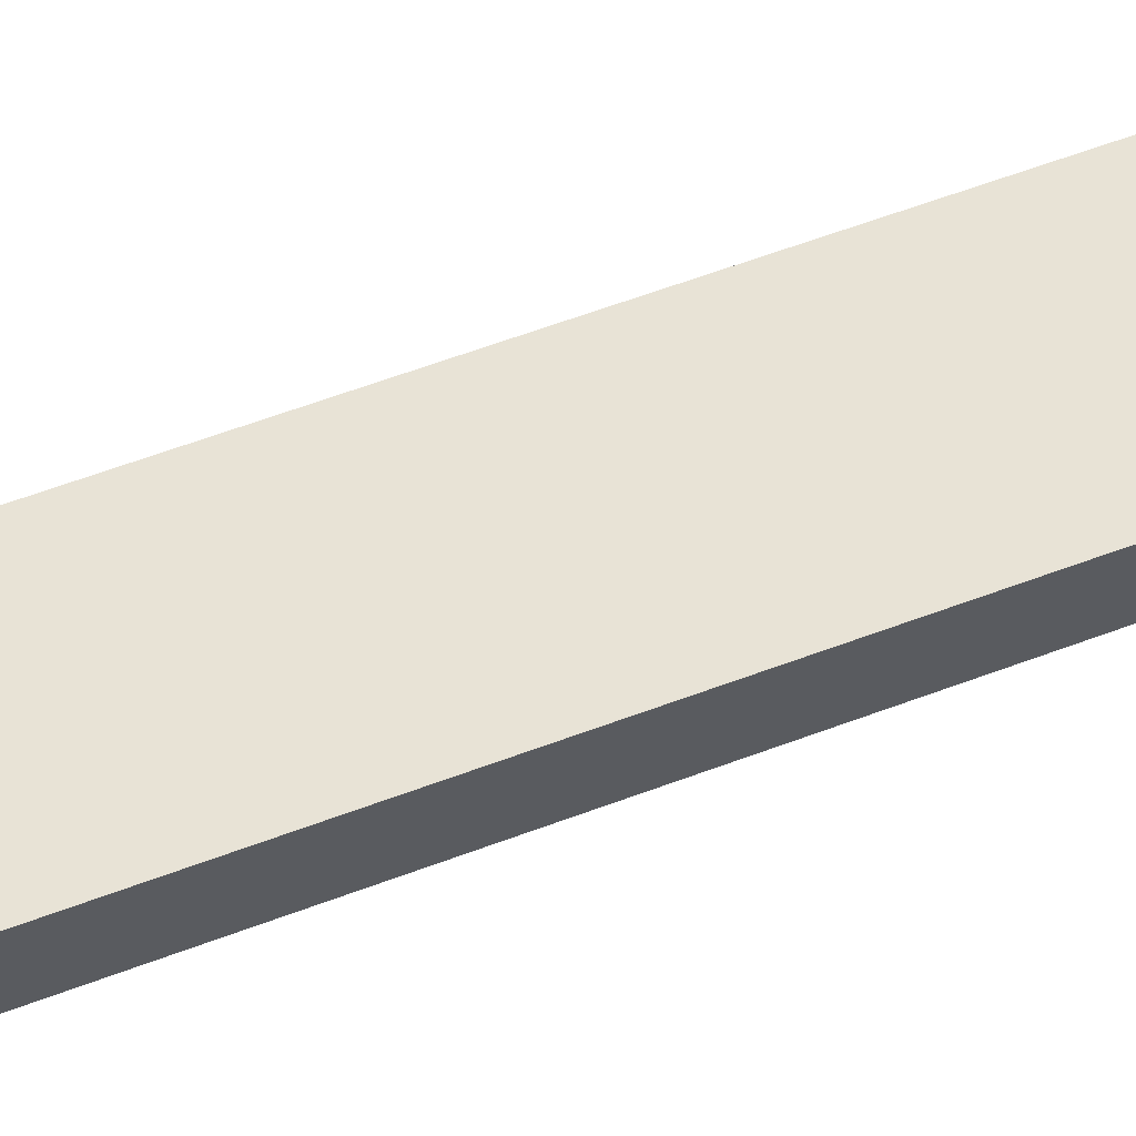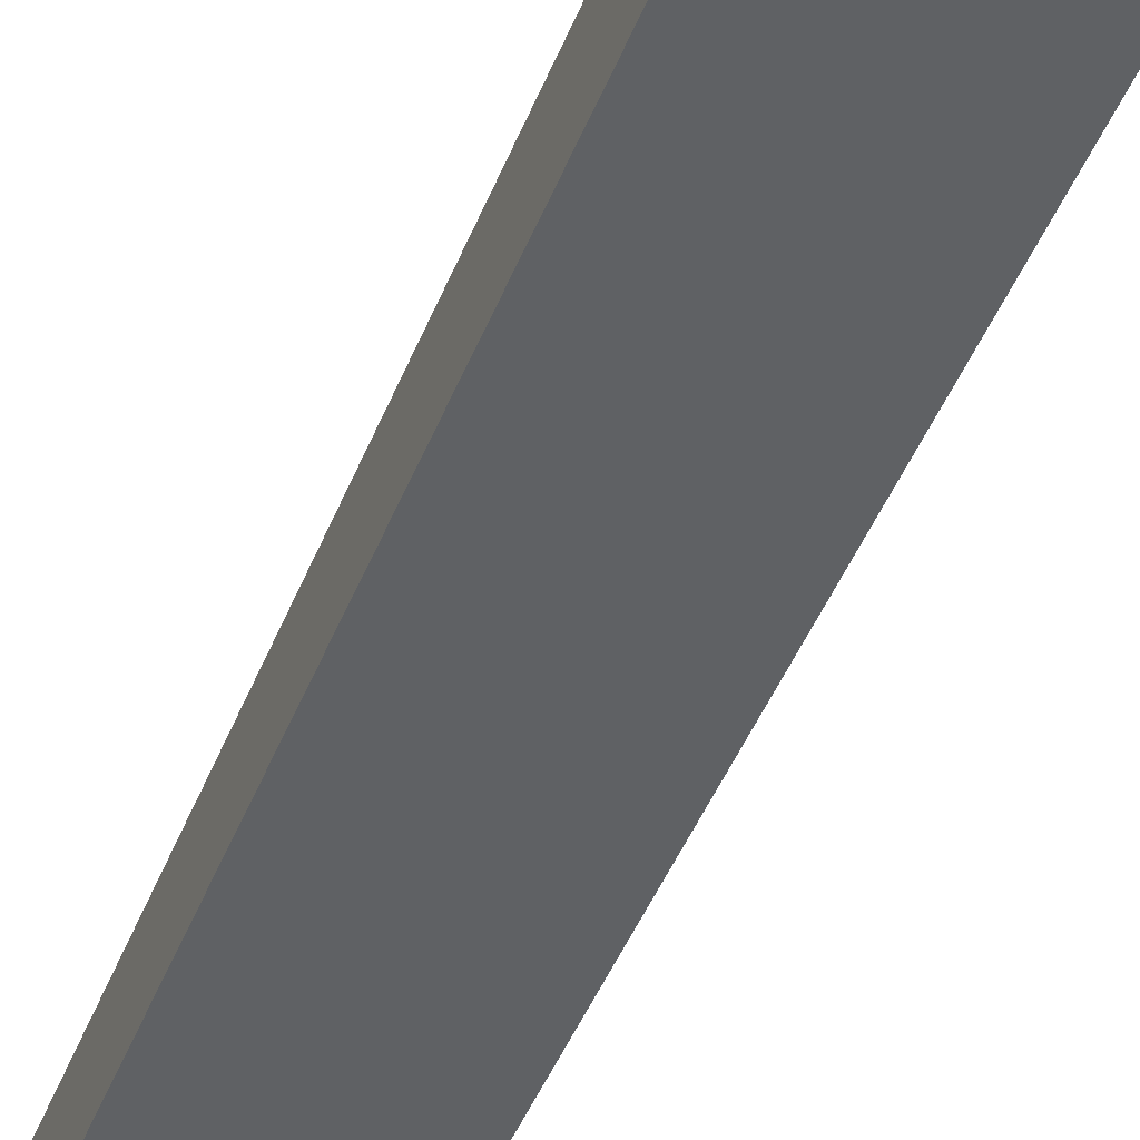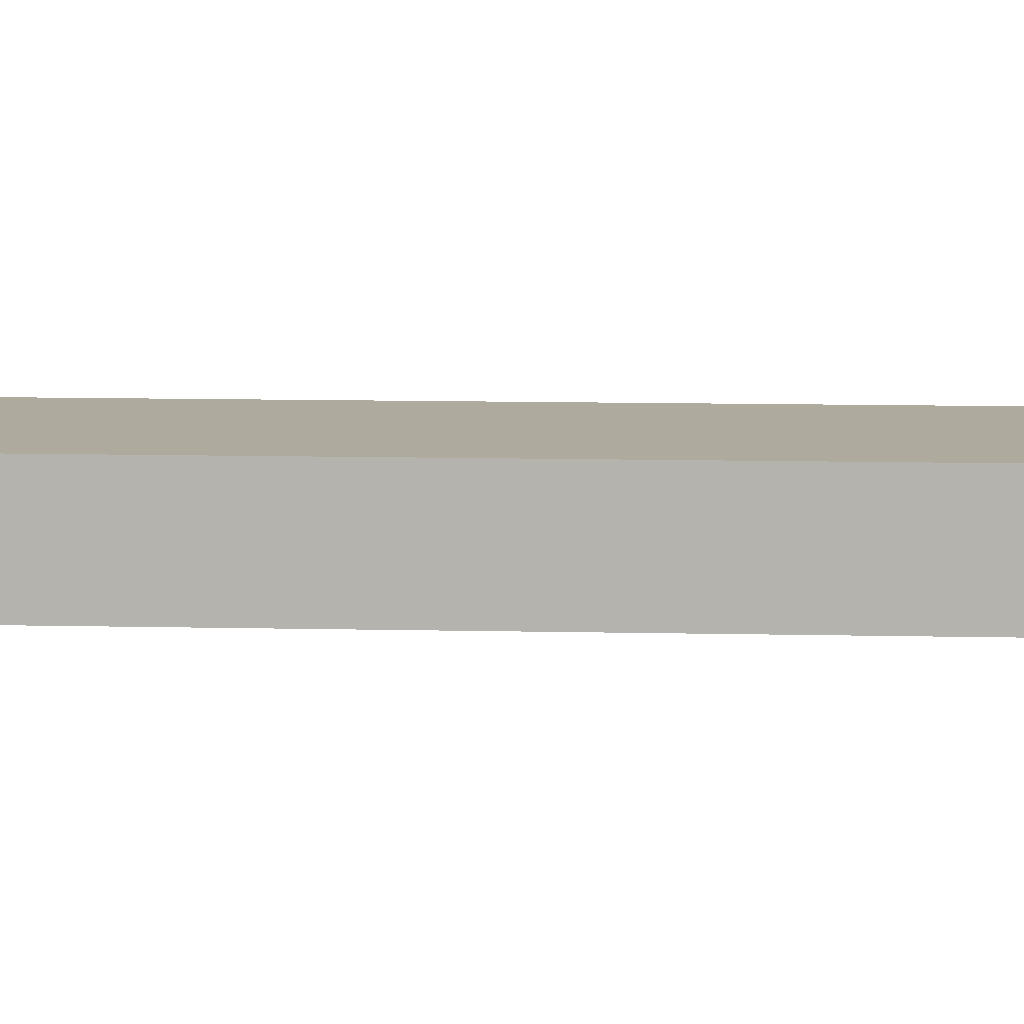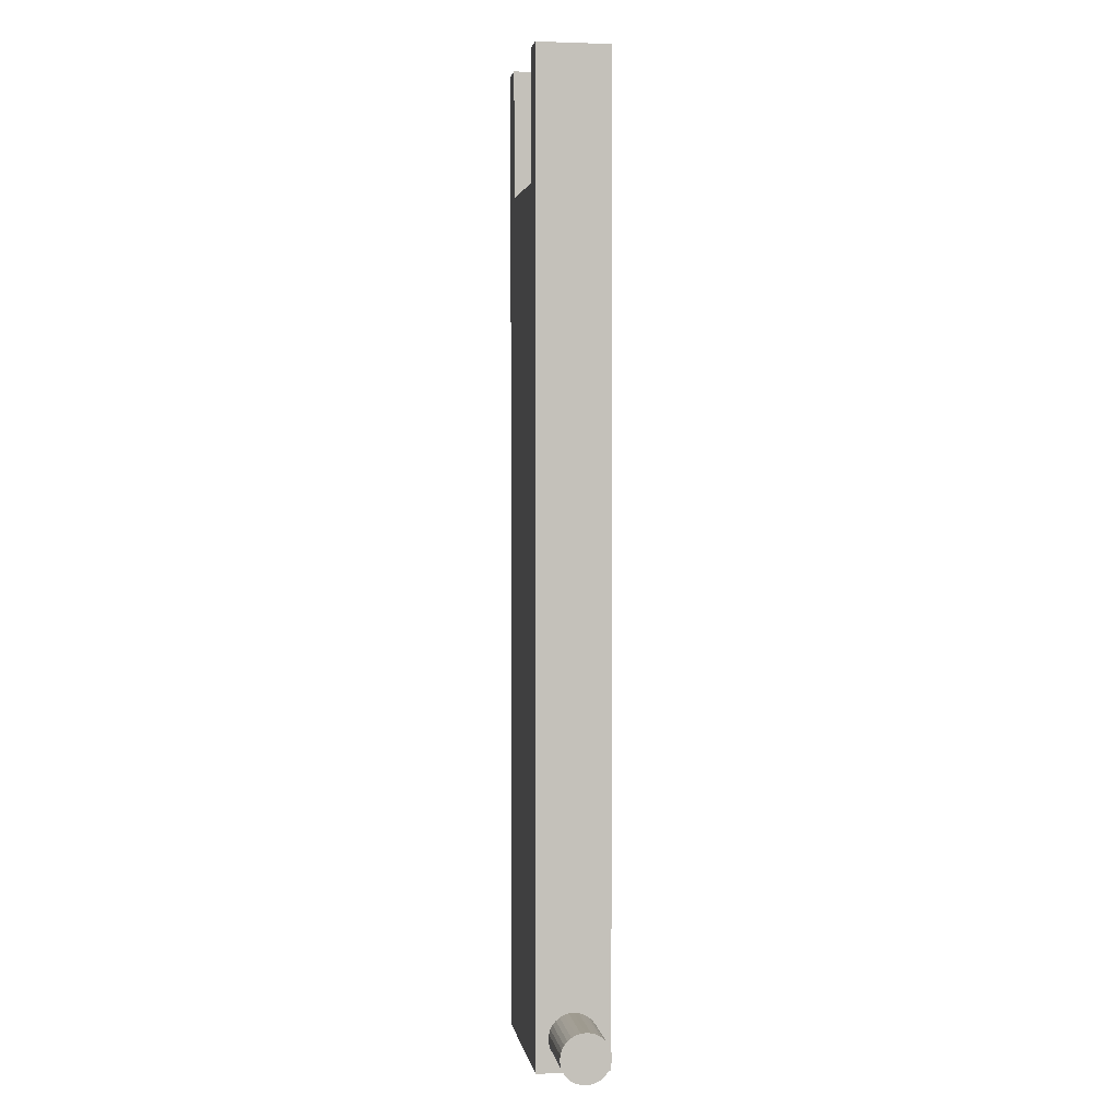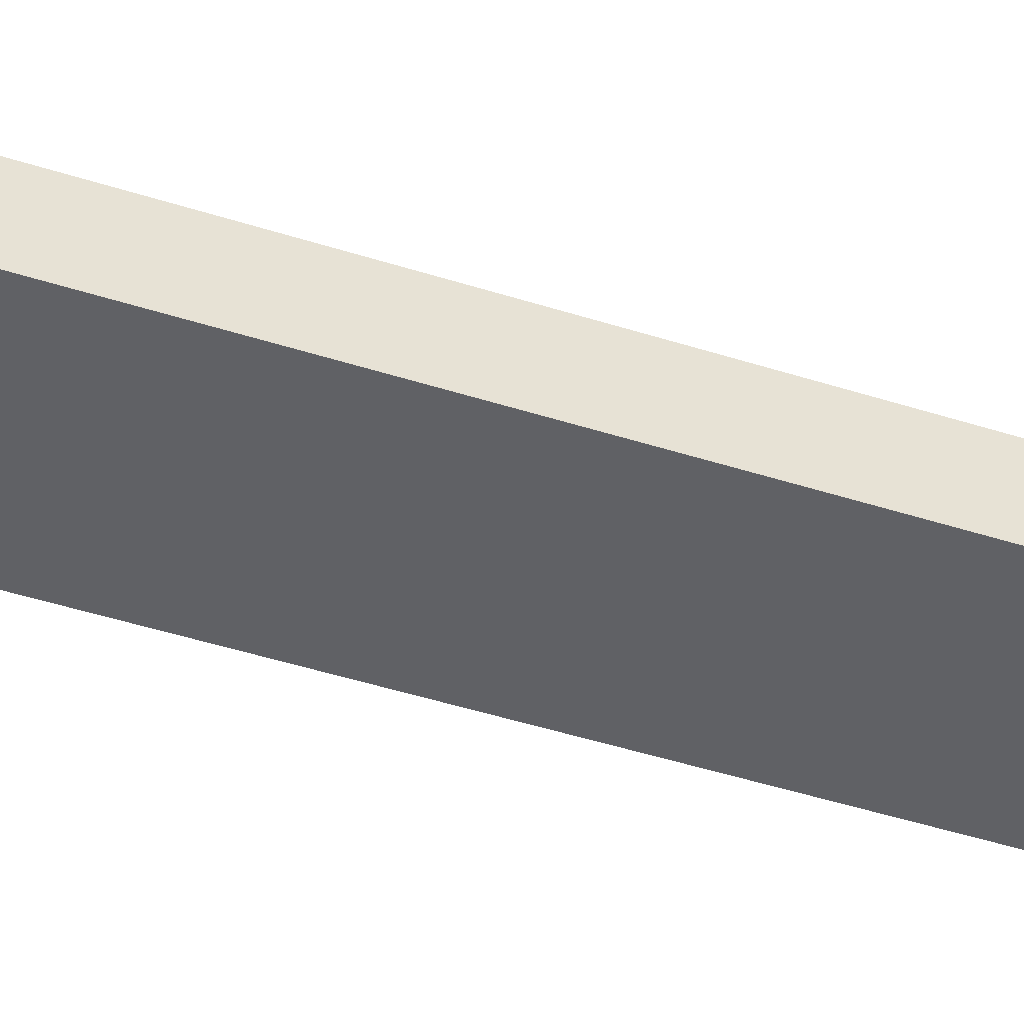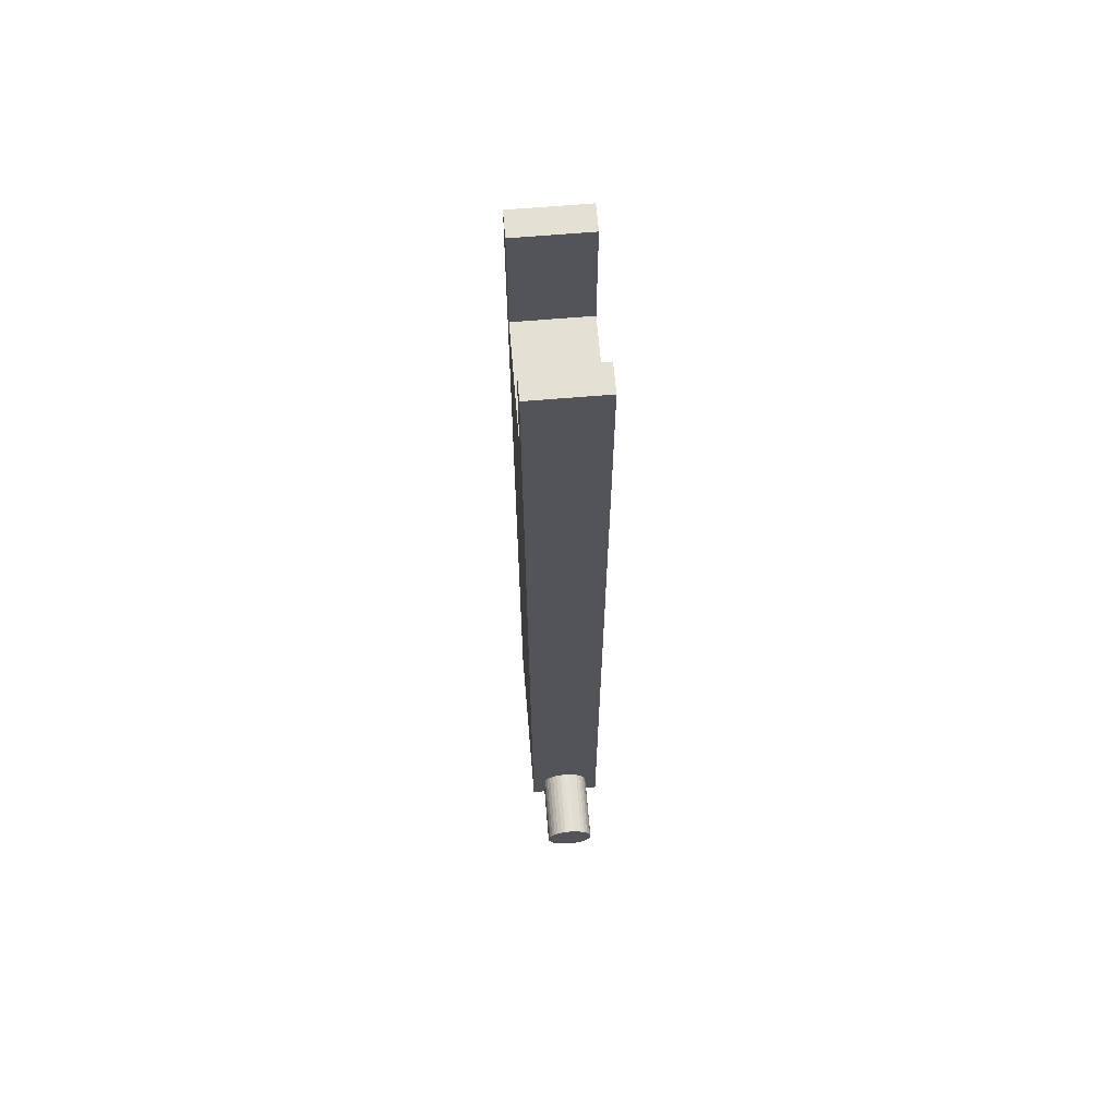
<metadata>
{"format":"obj","ext":"obj","renderer":"f3d","projection":"perspective","resolution":1024,"background":"white","views":[{"elev":62.5,"azim":69.3,"up":"+Z"},{"elev":-45.9,"azim":159.0,"up":"+Z"},{"elev":9.3,"azim":93.7,"up":"+Z"},{"elev":2.7,"azim":-99.1,"up":"+Y"},{"elev":-48.4,"azim":70.5,"up":"+Z"},{"elev":66.0,"azim":-94.8,"up":"+Y"}]}
</metadata>
<code>
o Drugie_ogniwo_Cylinder.002
v 0.6335 -0 -0.1004
v -0.6335 0 -0.1004
v 0.6335 0.01958 -0.09844
v -0.6335 0.01958 -0.09844
v 0.6335 0.03841 -0.09273
v -0.6335 0.03841 -0.09273
v 0.6335 0.05576 -0.08345
v -0.6335 0.05576 -0.08345
v 0.6335 0.07097 -0.07097
v -0.6335 0.07097 -0.07097
v 0.6335 0.08345 -0.05576
v -0.6335 0.08345 -0.05576
v 0.6335 0.09273 -0.03841
v -0.6335 0.09273 -0.03841
v 0.6335 0.09844 -0.01958
v -0.6335 0.09844 -0.01958
v 0.6335 0.1004 -0
v -0.6335 0.1004 -0
v 0.6335 0.09844 0.01958
v -0.6335 0.09844 0.01958
v 0.6335 0.09273 0.03841
v -0.6335 0.09273 0.03841
v 0.6335 0.08345 0.05576
v -0.6335 0.08345 0.05576
v 0.6335 0.07097 0.07097
v -0.6335 0.07097 0.07097
v 0.6335 0.05576 0.08345
v -0.6335 0.05576 0.08345
v 0.6335 0.03841 0.09273
v -0.6335 0.03841 0.09273
v 0.6335 0.01958 0.09844
v -0.6335 0.01958 0.09844
v 0.6335 -0 0.1004
v -0.6335 0 0.1004
v 0.6335 -0.01958 0.09844
v -0.6335 -0.01958 0.09844
v 0.6335 -0.03841 0.09273
v -0.6335 -0.03841 0.09273
v 0.6335 -0.05576 0.08345
v -0.6335 -0.05576 0.08345
v 0.6335 -0.07097 0.07097
v -0.6335 -0.07097 0.07097
v 0.6335 -0.08345 0.05576
v -0.6335 -0.08345 0.05576
v 0.6335 -0.09273 0.03841
v -0.6335 -0.09273 0.03841
v 0.6335 -0.09844 0.01958
v -0.6335 -0.09844 0.01958
v 0.6335 -0.1004 -0
v -0.6335 -0.1004 -0
v 0.6335 -0.09844 -0.01958
v -0.6335 -0.09844 -0.01958
v 0.6335 -0.09273 -0.03841
v -0.6335 -0.09273 -0.03841
v 0.6335 -0.08345 -0.05576
v -0.6335 -0.08345 -0.05576
v 0.6335 -0.07097 -0.07097
v -0.6335 -0.07097 -0.07097
v 0.6335 -0.05576 -0.08345
v -0.6335 -0.05576 -0.08345
v 0.6335 -0.03841 -0.09273
v -0.6335 -0.03841 -0.09273
v 0.6335 -0.01958 -0.09844
v -0.6335 -0.01958 -0.09844
v -0.3506 -0.1357 0.1501
v -0.3506 3.862 0.1501
v -0.3506 -0.1357 -0.1501
v -0.3506 3.862 -0.1501
v 0.3506 -0.1357 0.1501
v 0.3506 3.862 0.1501
v 0.3506 -0.1357 -0.1501
v 0.3506 3.862 -0.1501
v -0.2347 -0.1357 -0.1501
v -0.2347 3.862 -0.1501
v -0.2347 -0.1357 0.1501
v -0.2347 3.862 0.1501
v 0.2424 3.862 -0.1501
v 0.2424 -0.1357 0.1501
v 0.2424 -0.1357 -0.1501
v 0.2424 3.862 0.1501
v -0.3506 3.341 0.1501
v -0.3506 3.341 -0.1501
v 0.3506 3.341 -0.1501
v 0.3506 3.341 0.1501
v -0.2347 3.341 0.1501
v -0.2347 3.341 -0.1501
v 0.2424 3.341 0.1501
v 0.2424 3.341 -0.1501
f 2 3 1
f 4 5 3
f 6 7 5
f 8 9 7
f 10 11 9
f 12 13 11
f 14 15 13
f 16 17 15
f 18 19 17
f 20 21 19
f 22 23 21
f 24 25 23
f 26 27 25
f 28 29 27
f 30 31 29
f 32 33 31
f 34 35 33
f 36 37 35
f 38 39 37
f 40 41 39
f 42 43 41
f 44 45 43
f 46 47 45
f 48 49 47
f 50 51 49
f 52 53 51
f 54 55 53
f 56 57 55
f 58 59 57
f 60 61 59
f 54 38 22
f 62 63 61
f 64 1 63
f 15 31 47
f 66 82 81
f 77 83 88
f 72 84 83
f 76 81 85
f 71 78 79
f 68 76 74
f 73 65 67
f 68 86 82
f 70 87 84
f 77 70 72
f 79 75 73
f 80 88 87
f 73 88 79
f 84 78 69
f 82 73 67
f 87 75 78
f 85 65 75
f 83 69 71
f 88 71 79
f 81 67 65
f 88 85 87
f 85 74 76
f 2 4 3
f 4 6 5
f 6 8 7
f 8 10 9
f 10 12 11
f 12 14 13
f 14 16 15
f 16 18 17
f 18 20 19
f 20 22 21
f 22 24 23
f 24 26 25
f 26 28 27
f 28 30 29
f 30 32 31
f 32 34 33
f 34 36 35
f 36 38 37
f 38 40 39
f 40 42 41
f 42 44 43
f 44 46 45
f 46 48 47
f 48 50 49
f 50 52 51
f 52 54 53
f 54 56 55
f 56 58 57
f 58 60 59
f 60 62 61
f 6 4 2
f 2 64 6
f 64 62 6
f 62 60 58
f 58 56 54
f 54 52 50
f 50 48 54
f 48 46 54
f 46 44 38
f 44 42 38
f 42 40 38
f 38 36 34
f 34 32 30
f 30 28 26
f 26 24 22
f 22 20 18
f 18 16 22
f 16 14 22
f 14 12 10
f 10 8 6
f 62 58 6
f 58 54 6
f 38 34 22
f 34 30 22
f 30 26 22
f 14 10 22
f 10 6 22
f 54 46 38
f 6 54 22
f 62 64 63
f 64 2 1
f 63 1 3
f 3 5 7
f 7 9 11
f 11 13 7
f 13 15 7
f 15 17 19
f 19 21 15
f 21 23 15
f 23 25 31
f 25 27 31
f 27 29 31
f 31 33 35
f 35 37 39
f 39 41 43
f 43 45 47
f 47 49 51
f 51 53 55
f 55 57 63
f 57 59 63
f 59 61 63
f 63 3 7
f 31 35 47
f 35 39 47
f 39 43 47
f 47 51 63
f 51 55 63
f 63 7 15
f 15 23 31
f 63 15 47
f 66 68 82
f 77 72 83
f 72 70 84
f 76 66 81
f 71 69 78
f 68 66 76
f 73 75 65
f 68 74 86
f 70 80 87
f 77 80 70
f 79 78 75
f 80 77 88
f 73 86 88
f 84 87 78
f 82 86 73
f 87 85 75
f 85 81 65
f 83 84 69
f 88 83 71
f 81 82 67
f 88 86 85
f 85 86 74

</code>
